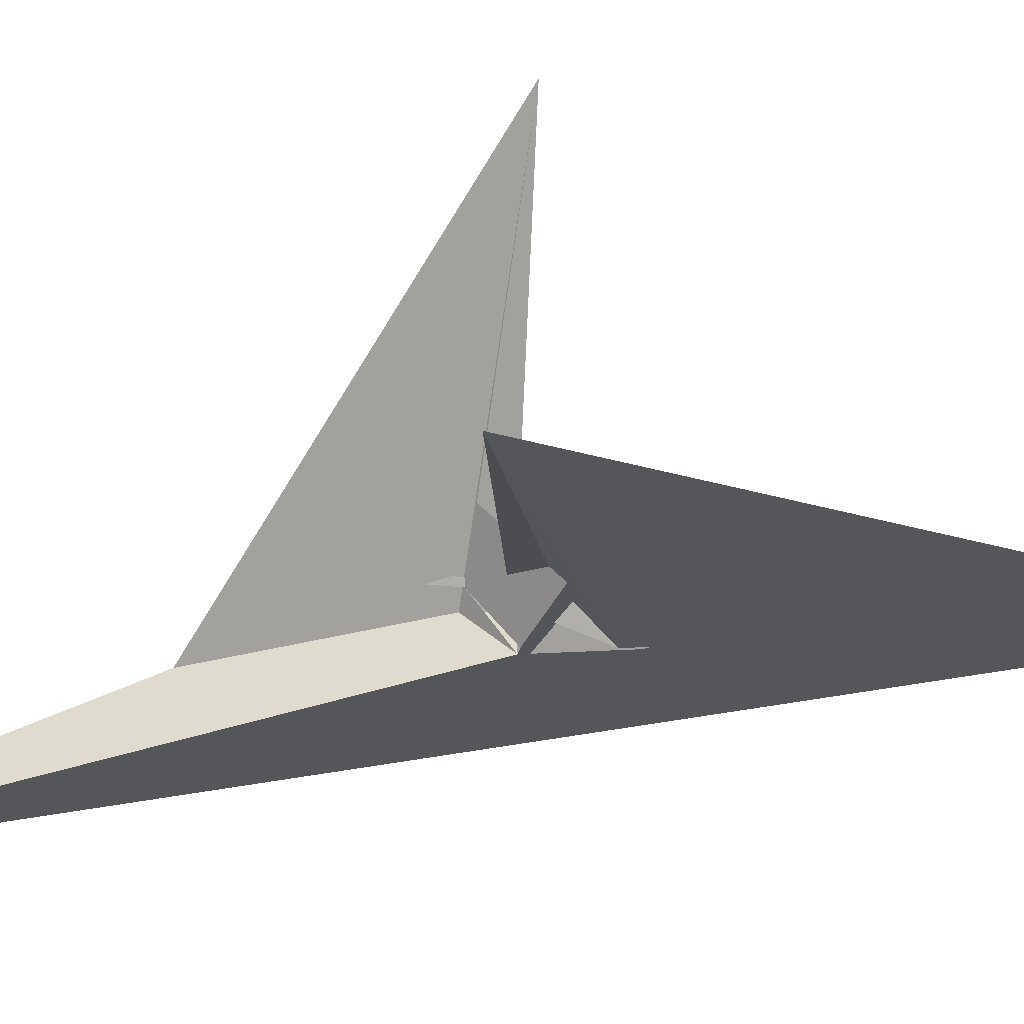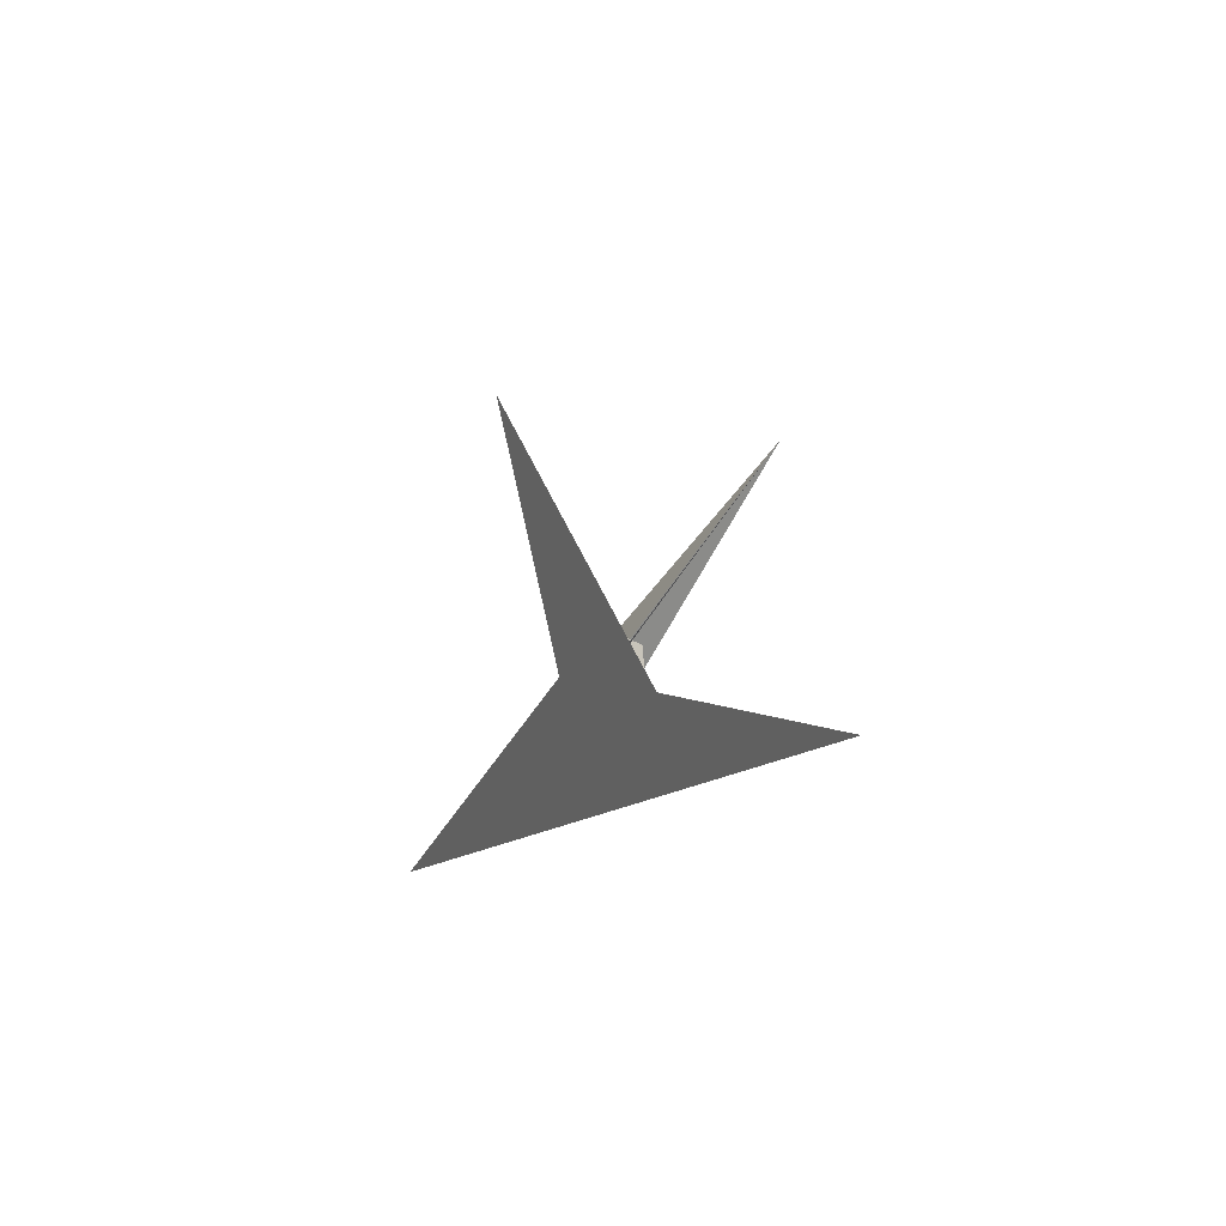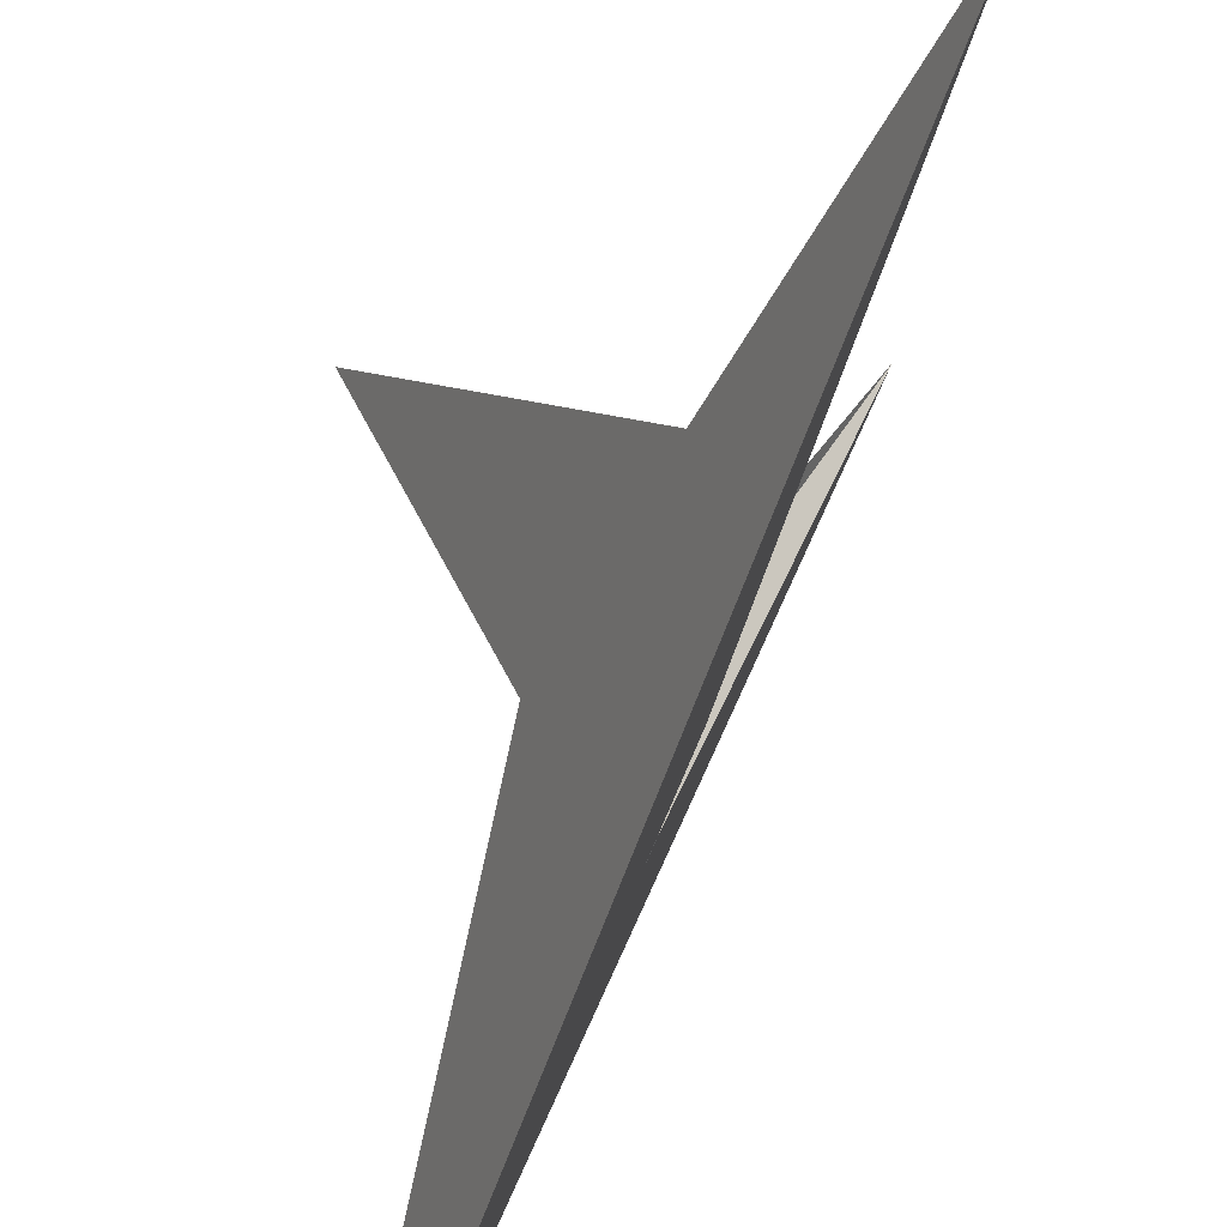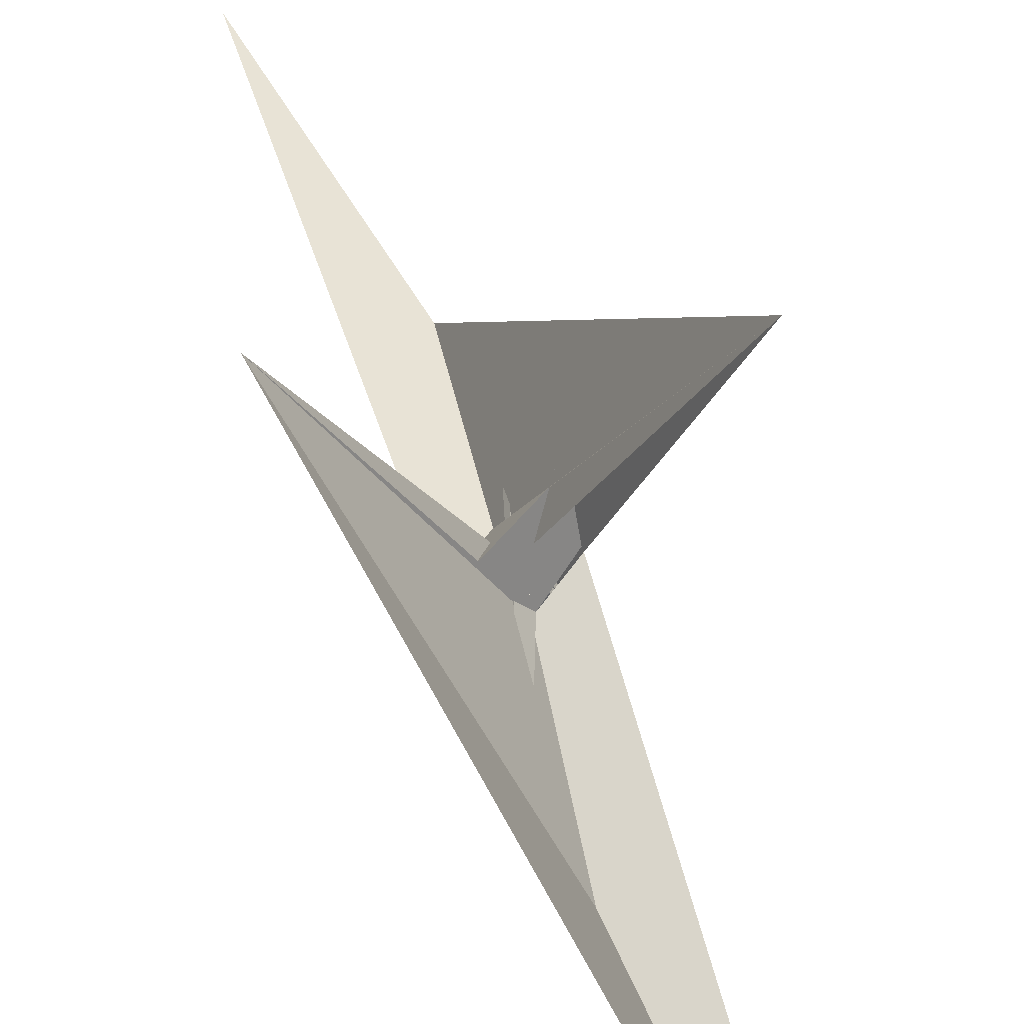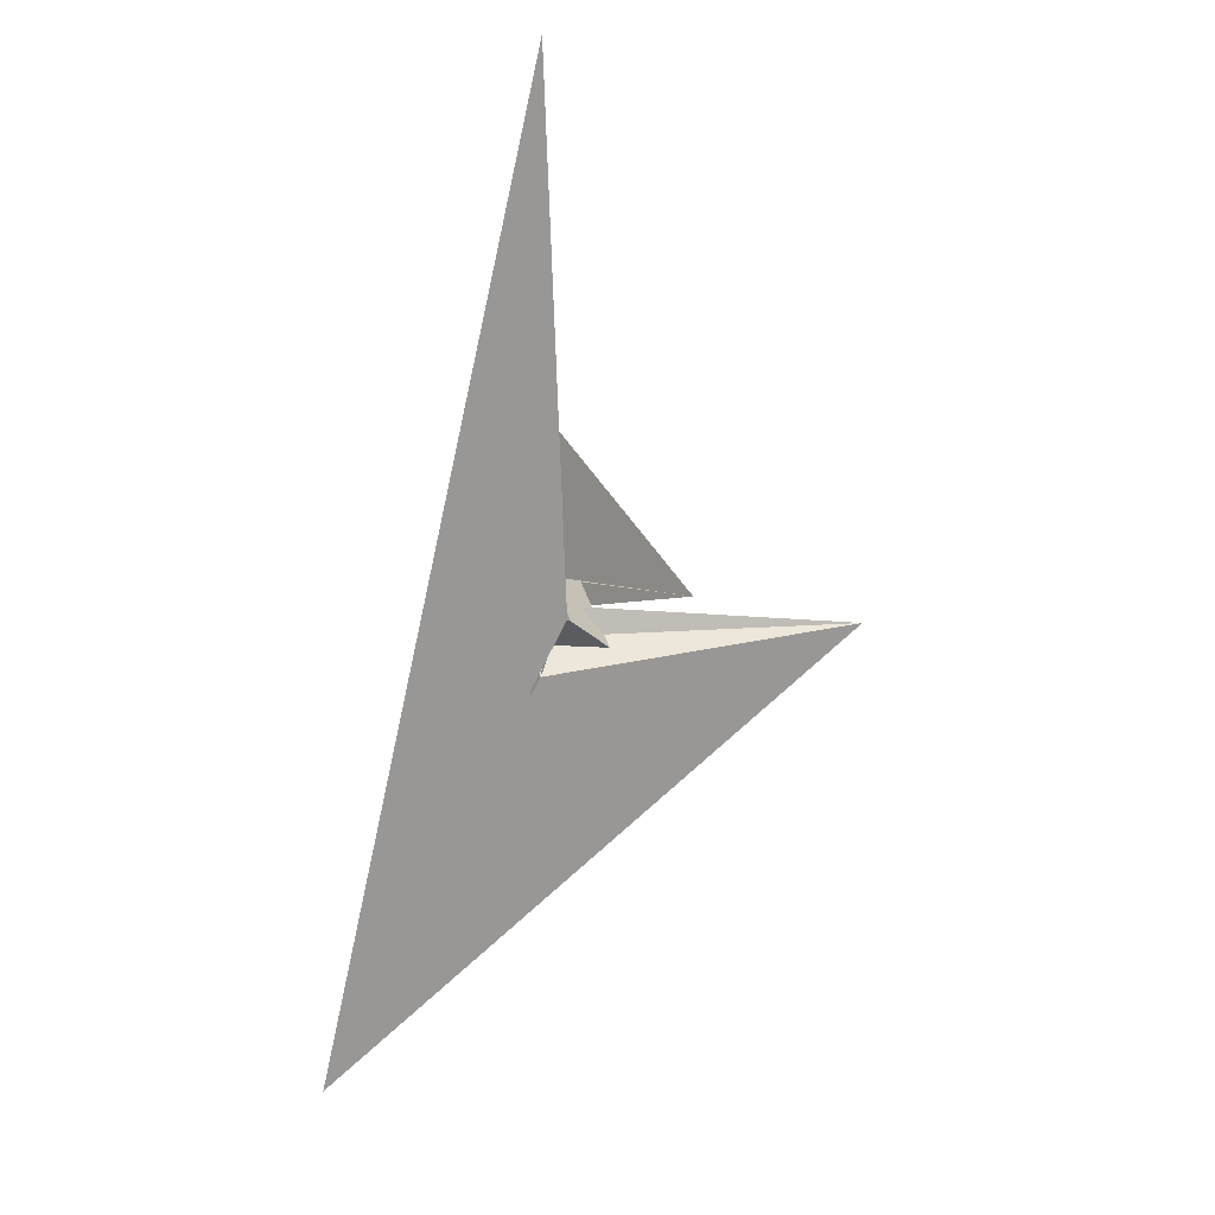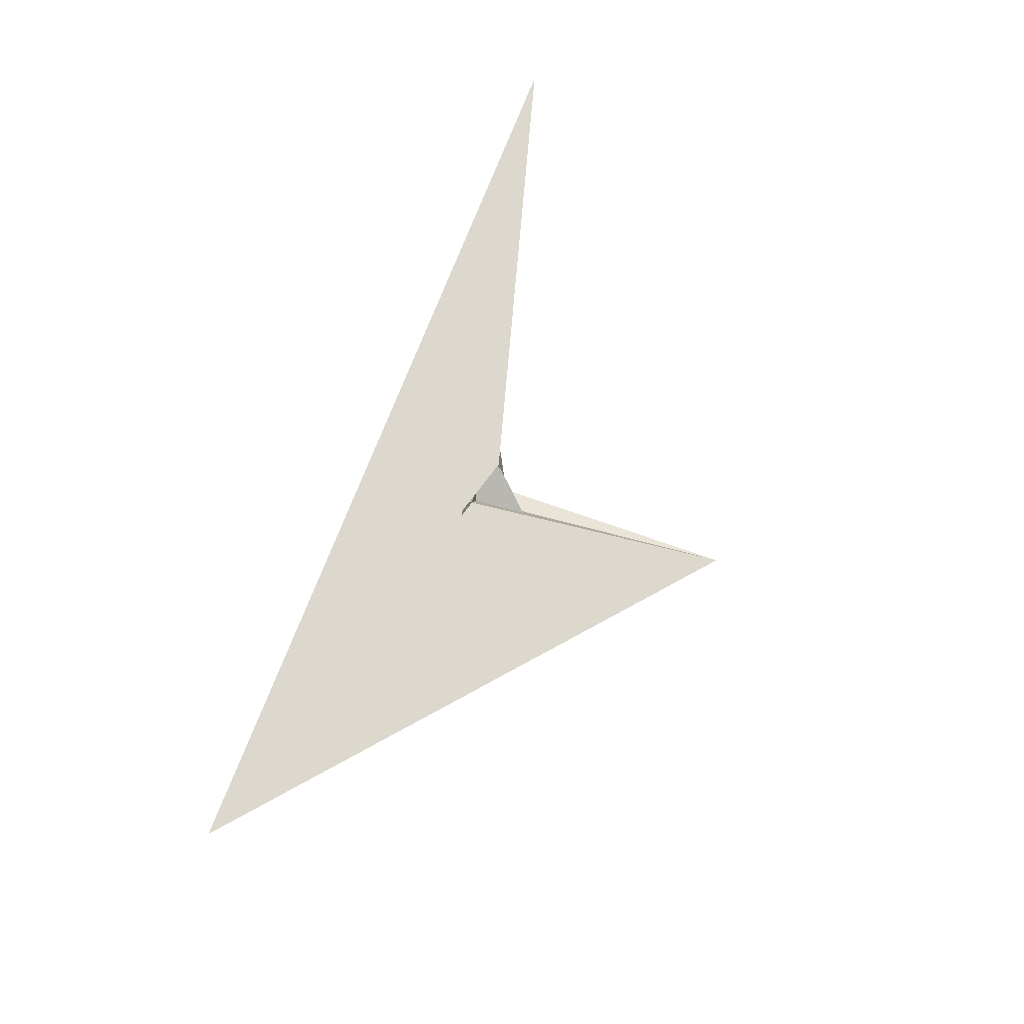
<metadata>
{"format":"obj","ext":"obj","renderer":"f3d","projection":"perspective","resolution":1024,"background":"white","views":[{"elev":45.4,"azim":-77.9,"up":"+Z"},{"elev":74.4,"azim":-172.7,"up":"+Y"},{"elev":-51.1,"azim":-173.5,"up":"+Z"},{"elev":62.5,"azim":1.5,"up":"+Z"},{"elev":-0.8,"azim":-123.1,"up":"+Y"},{"elev":-48.1,"azim":-139.6,"up":"+Y"}]}
</metadata>
<code>
v 4.803 -8.282 8.043
v -0.1457 12.76 13.31
v -1.272 -0.7027 10.46
v 1.272 0.7027 10.46
v -1.628 8.875 12.63
v -1.225 13.47 13.6
v 13.74 4.022 9.675
v -13.25 -4.461 11.1
v -1.296 -10.01 8.406
v 68.06 -157 -32.62
v 17.46 -63.07 -5.635
v 1.628 -8.875 12.63
v 1.225 -13.47 13.6
v 2.753 -45.88 14.19
v -2.753 45.88 14.19
v 1.275 -13.47 13.53
v 0.6225 11.93 12.28
v 4.627 21.7 5.725
v 4.835 -48.35 11.43
v 1.761 -15.03 12.97
v 0.1457 -12.76 13.31
v -4.803 8.282 8.043
v 13.25 4.461 11.1
v -13.74 -4.022 9.675
v 1.296 10.01 8.406
v -68.06 157 -32.62
v -17.46 63.07 -5.635
v -0.6225 -11.93 12.28
v -4.627 -21.7 5.725
v -1.275 13.47 13.53
v -1.761 15.03 12.97
v -4.835 48.35 11.43
v 13.13 -10.84 -9.605
v 6.88 8.556 27.53
v -6.88 -8.556 27.53
v 9.141 15.53 33.21
v -46.14 -4.901 99.24
v -9.141 -15.53 33.21
v -6.756 3.742 -18.6
v 6.756 -3.742 -18.6
v -10.08 0.4022 -5.562
v -13.13 10.84 -9.605
v 46.14 4.901 99.24
v 10.08 -0.4022 -5.562
f 1 2 6 5 8 9 3 4 11 10 7
f 1 2 17 18 15 14 19 20 16 13 12
f 3 4 25 23 12 13 21 22 24 26 27
f 5 6 30 31 32 15 14 29 28 21 22
f 1 7 33 28 29 37 35 34 36 23 12
f 8 9 41 39 40 33 28 21 13 16 38
f 5 8 38 35 34 43 18 17 42 24 22
f 2 6 30 36 23 25 44 40 39 42 17
f 10 11 37 29 14 19 41 39 42 24 26
f 3 9 41 19 20 31 30 36 34 43 27
f 7 10 26 27 43 18 15 32 44 40 33
f 4 11 37 35 38 16 20 31 32 44 25

</code>
